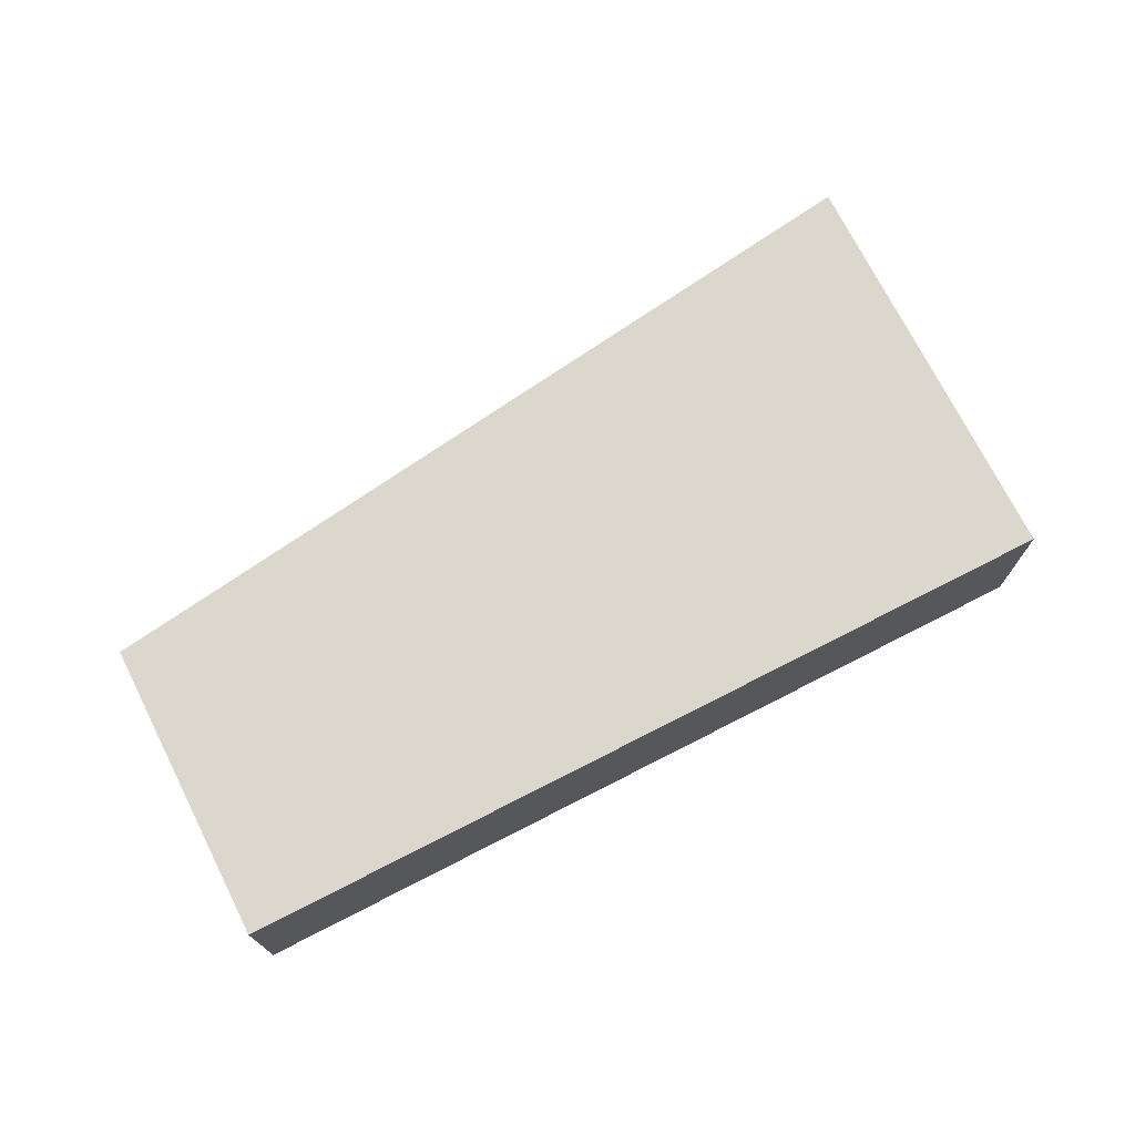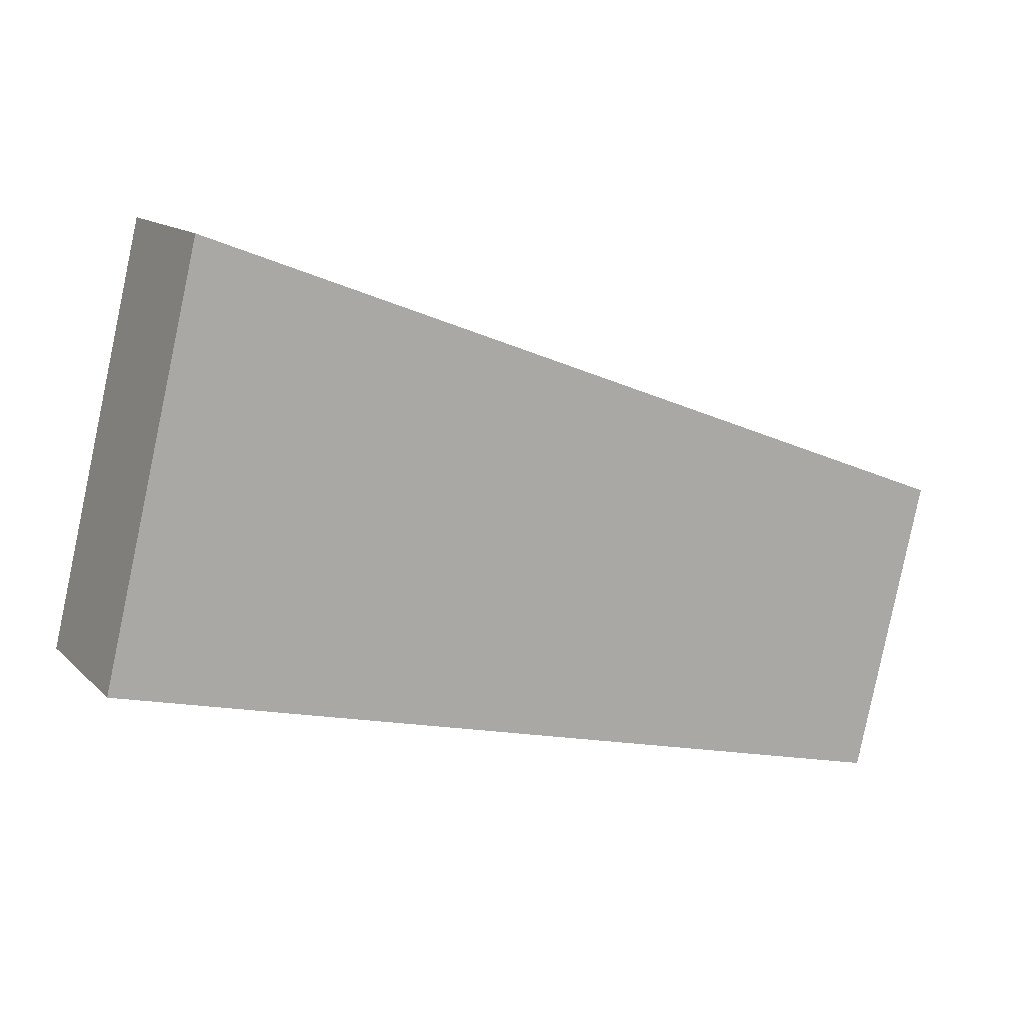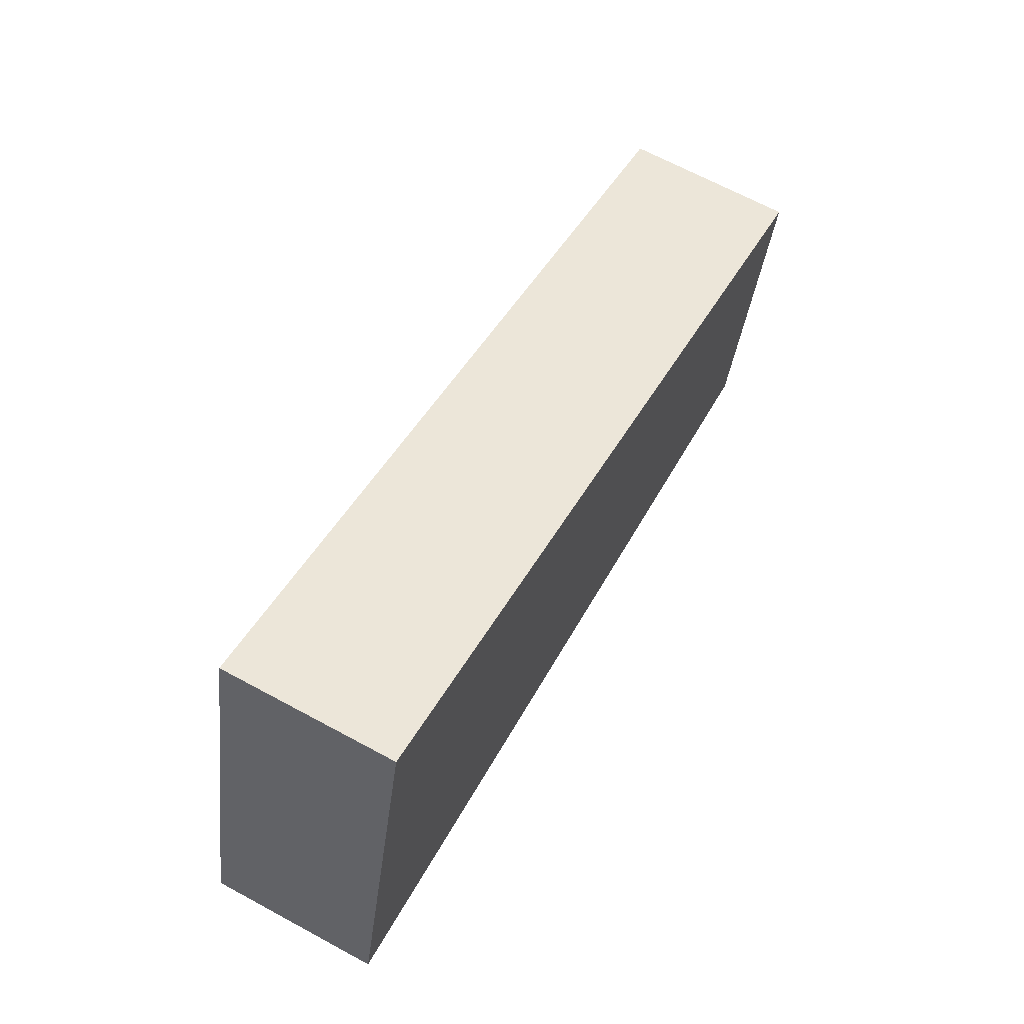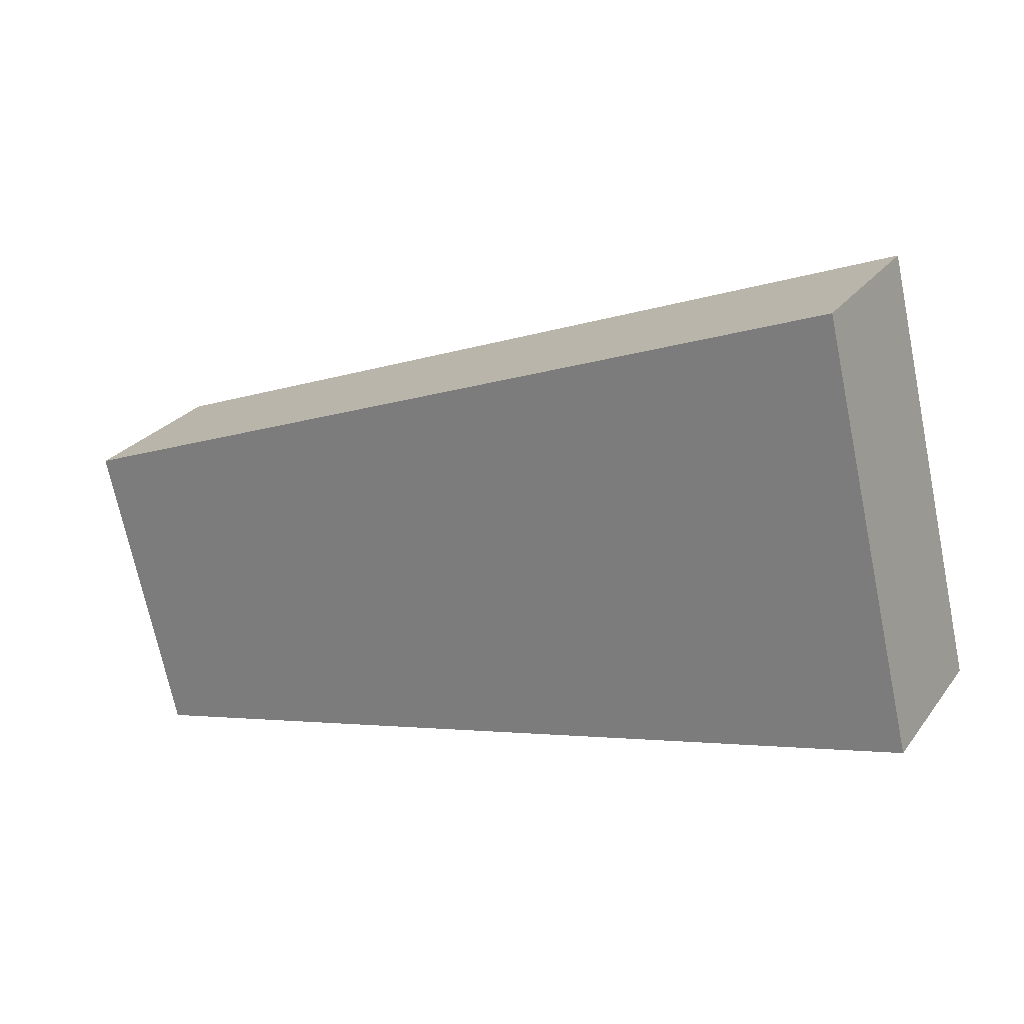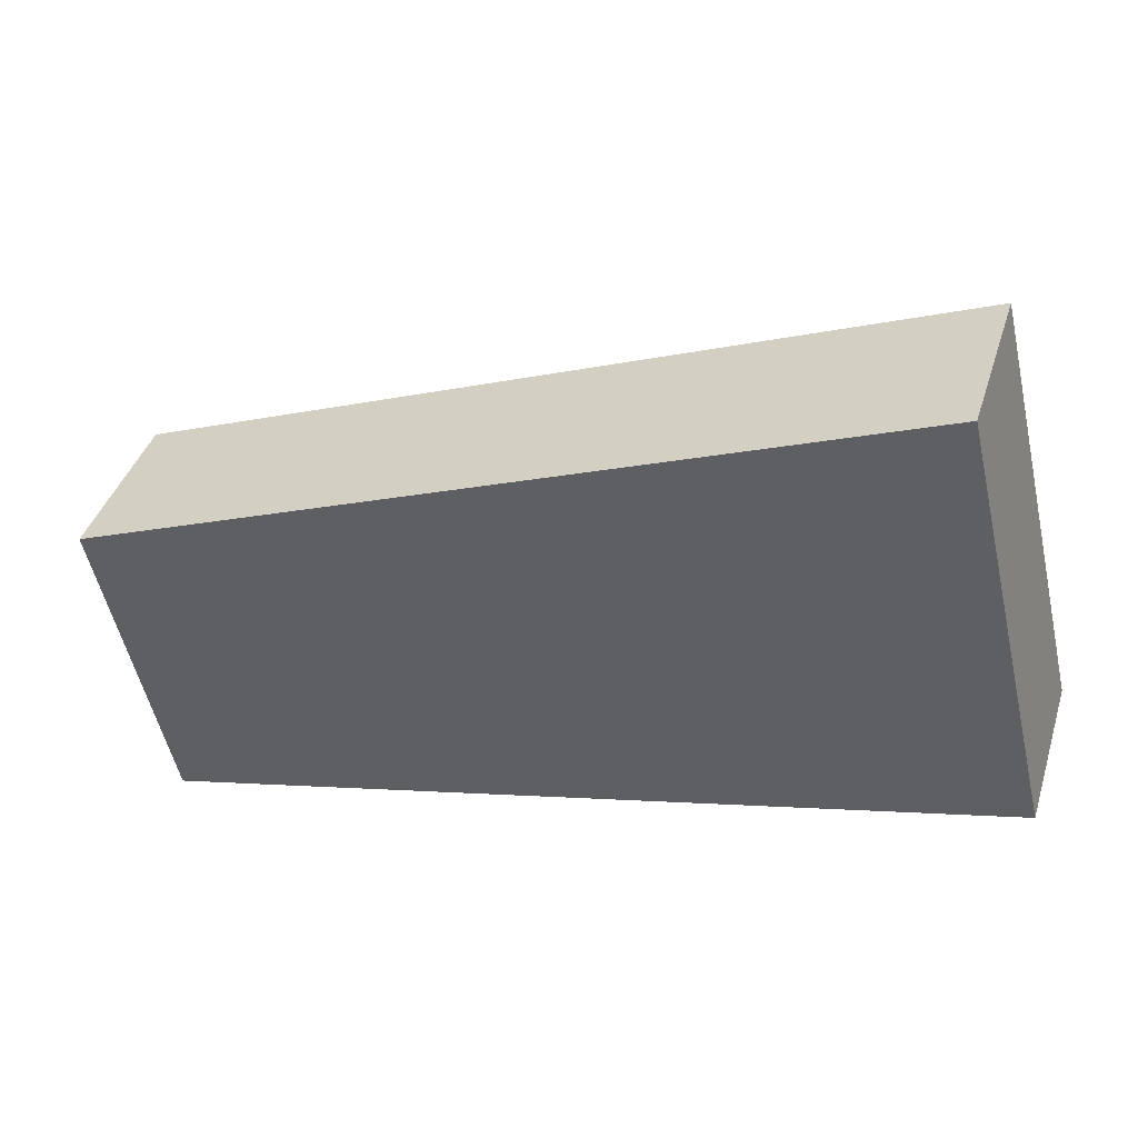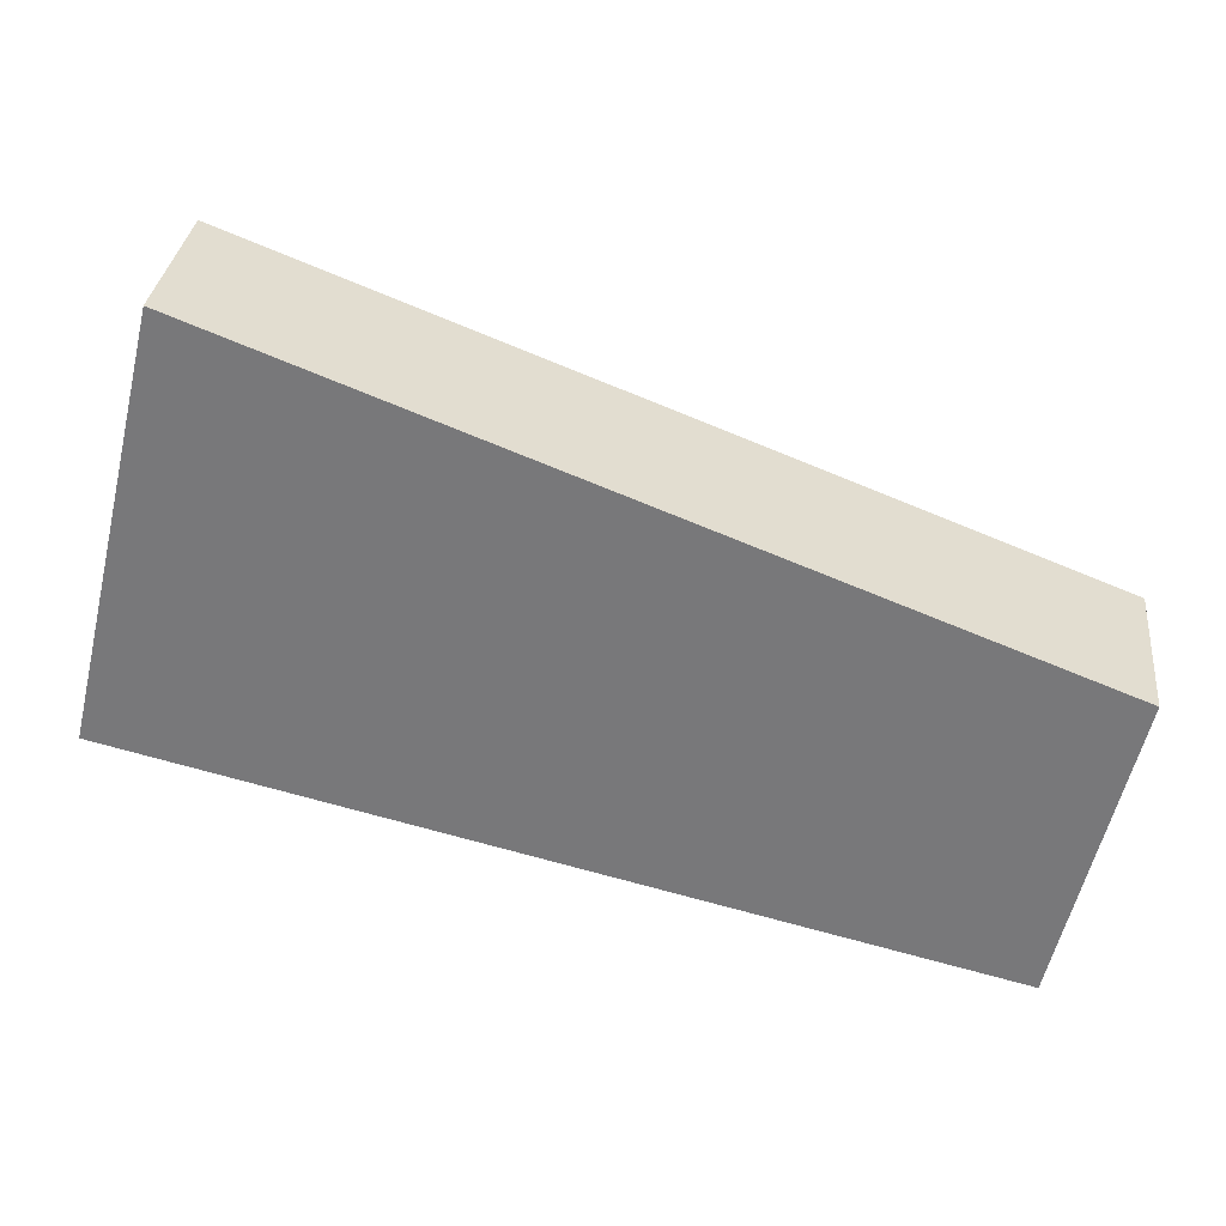
<metadata>
{"format":"obj","ext":"obj","renderer":"f3d","projection":"perspective","resolution":1024,"background":"white","views":[{"elev":73.1,"azim":166.5,"up":"+Y"},{"elev":13.3,"azim":-27.2,"up":"+Z"},{"elev":67.0,"azim":-61.5,"up":"+Z"},{"elev":26.0,"azim":-151.7,"up":"+Z"},{"elev":40.3,"azim":-163.0,"up":"+Z"},{"elev":31.6,"azim":6.2,"up":"+Z"}]}
</metadata>
<code>
v  18.63 7.249 -4.504
v  38.66 7.249 4.173
v  35.65 7.249 -8.621
v  0 7.249 4.439e-16
v  0.594 7.249 2.495
v  4.177 7.249 17.56
v  35.65 5.279e-16 -8.621
v  18.63 2.758e-16 -4.504
v  0 0 0
v  4.177 -1.075e-15 17.56
v  0.594 -1.528e-16 2.495
v  38.66 -2.555e-16 4.173
g defaultobject
f 1 2 3
f 2 1 4
f 2 4 5
f 2 5 6
f 7 1 3
f 1 7 8
f 1 8 4
f 4 8 9
f 9 5 4
f 5 9 6
f 6 9 10
f 10 9 11
f 10 2 6
f 2 10 12
f 12 3 2
f 3 12 7
f 8 11 9
f 11 8 10
f 10 8 12
f 12 8 7

</code>
